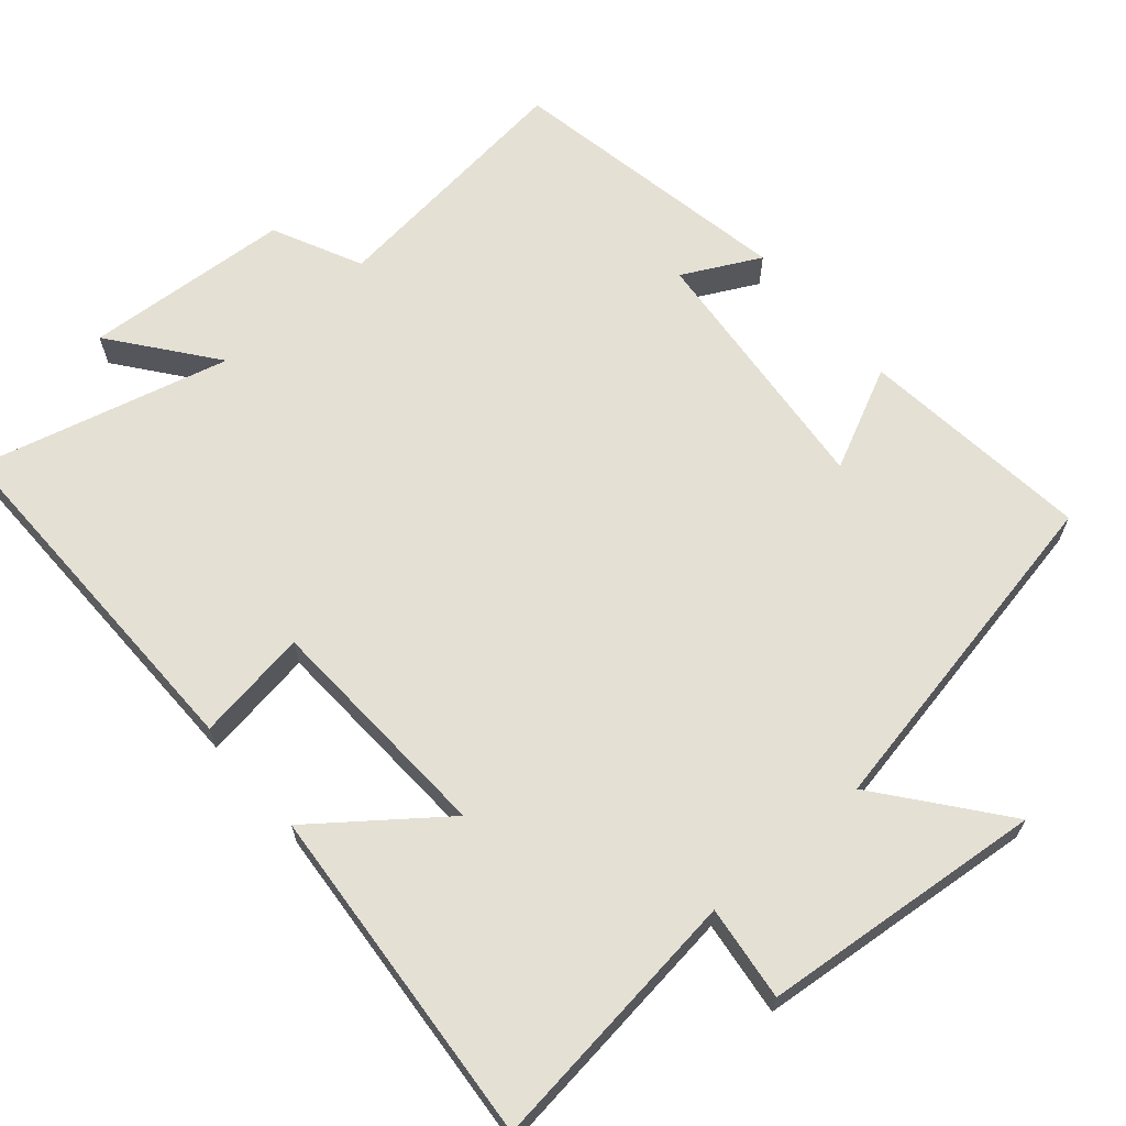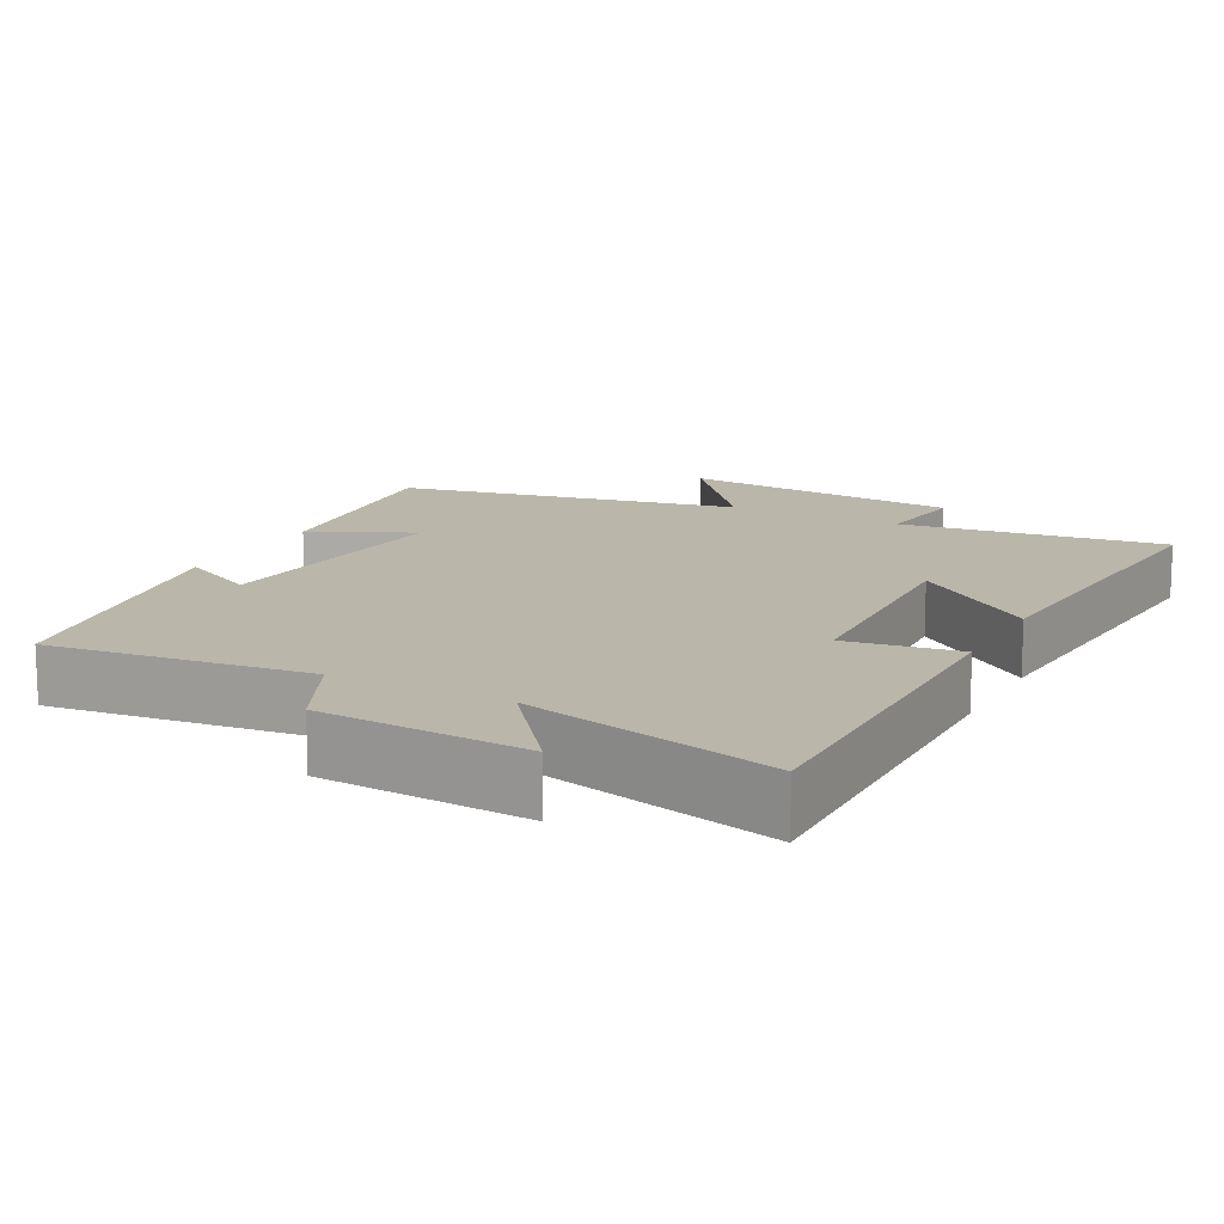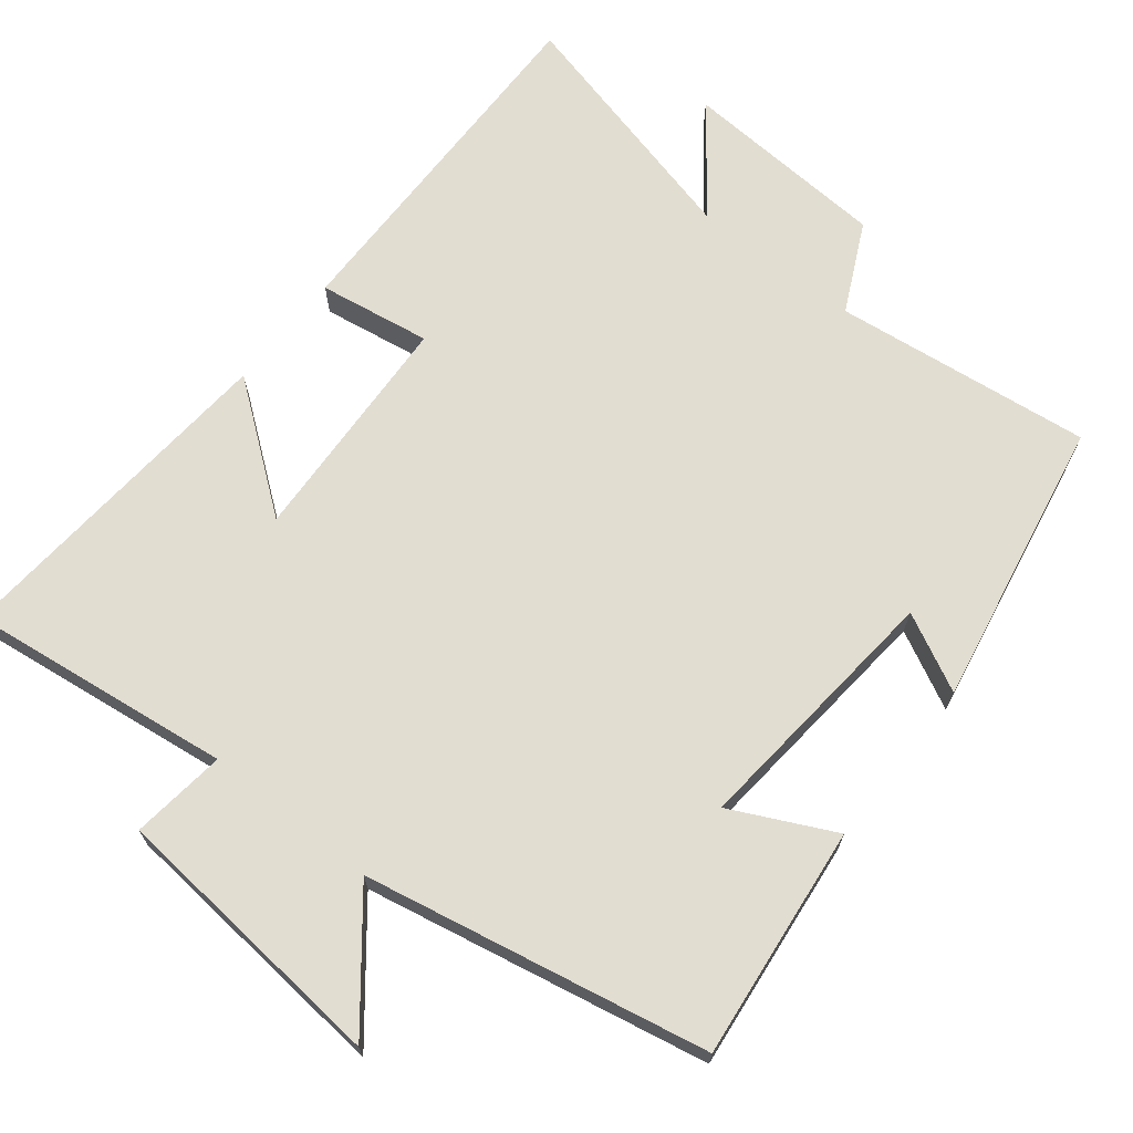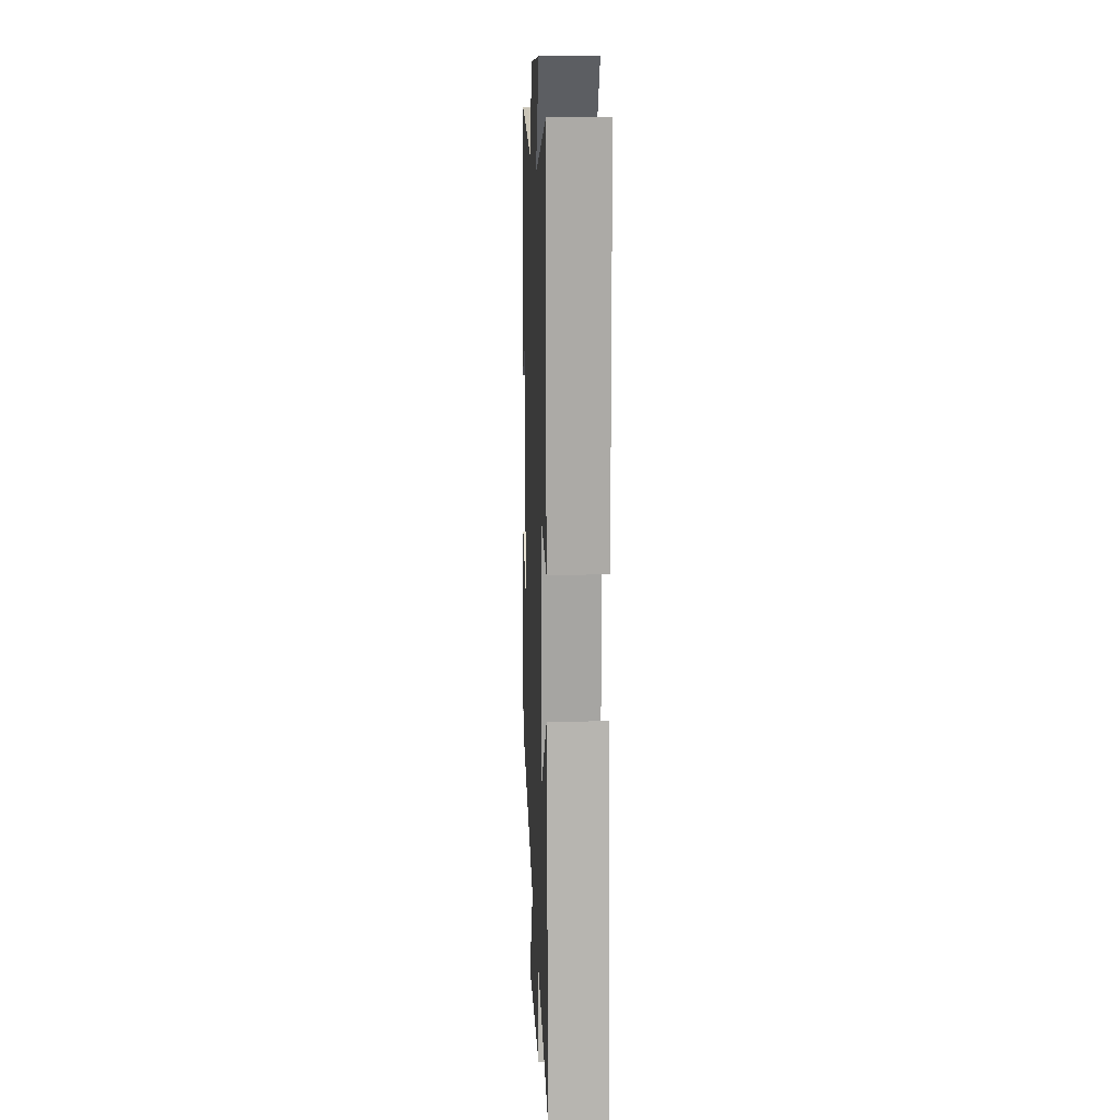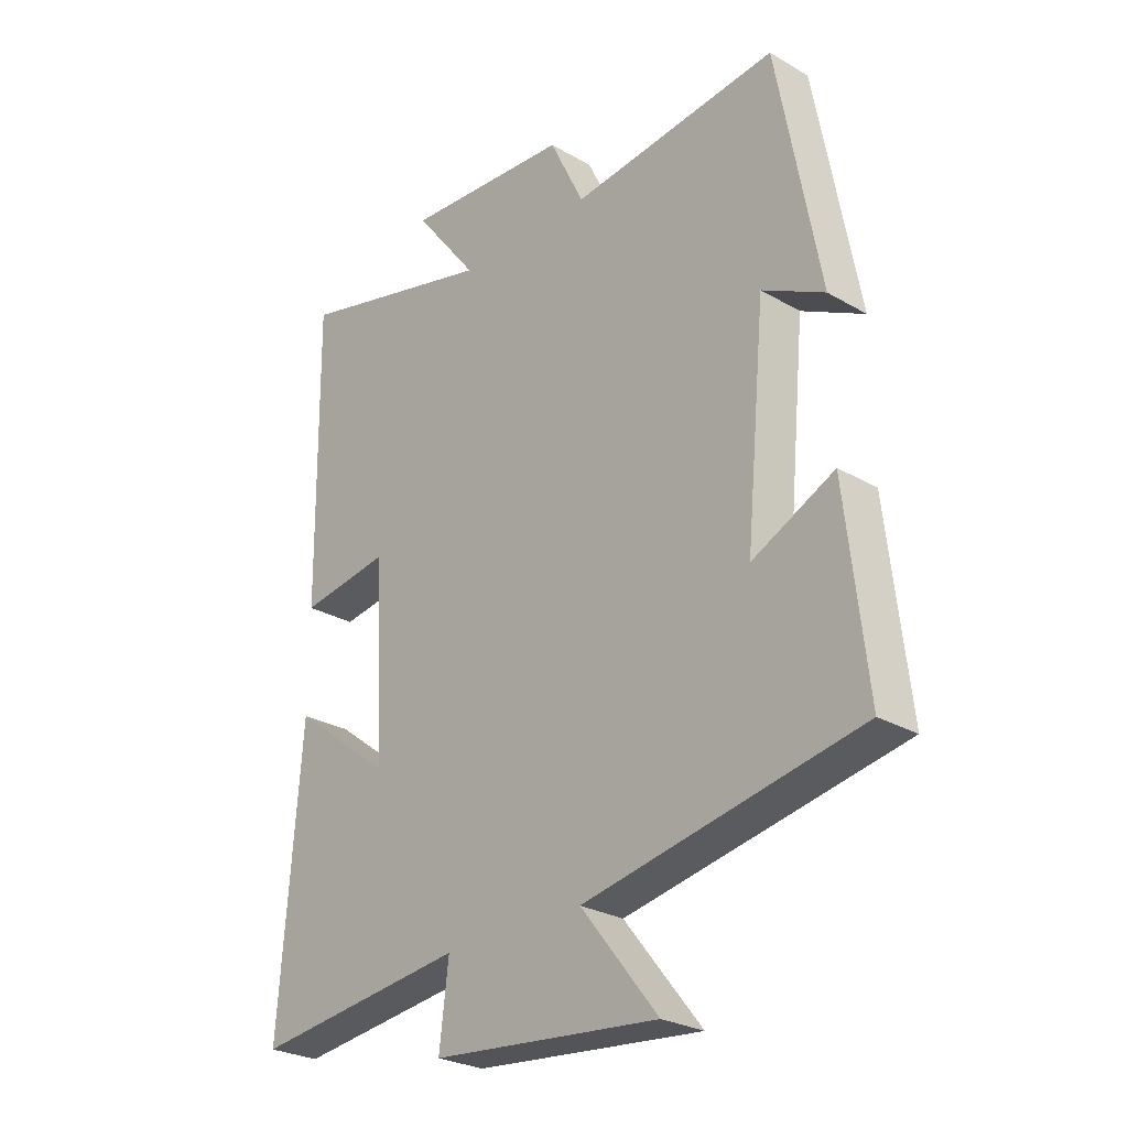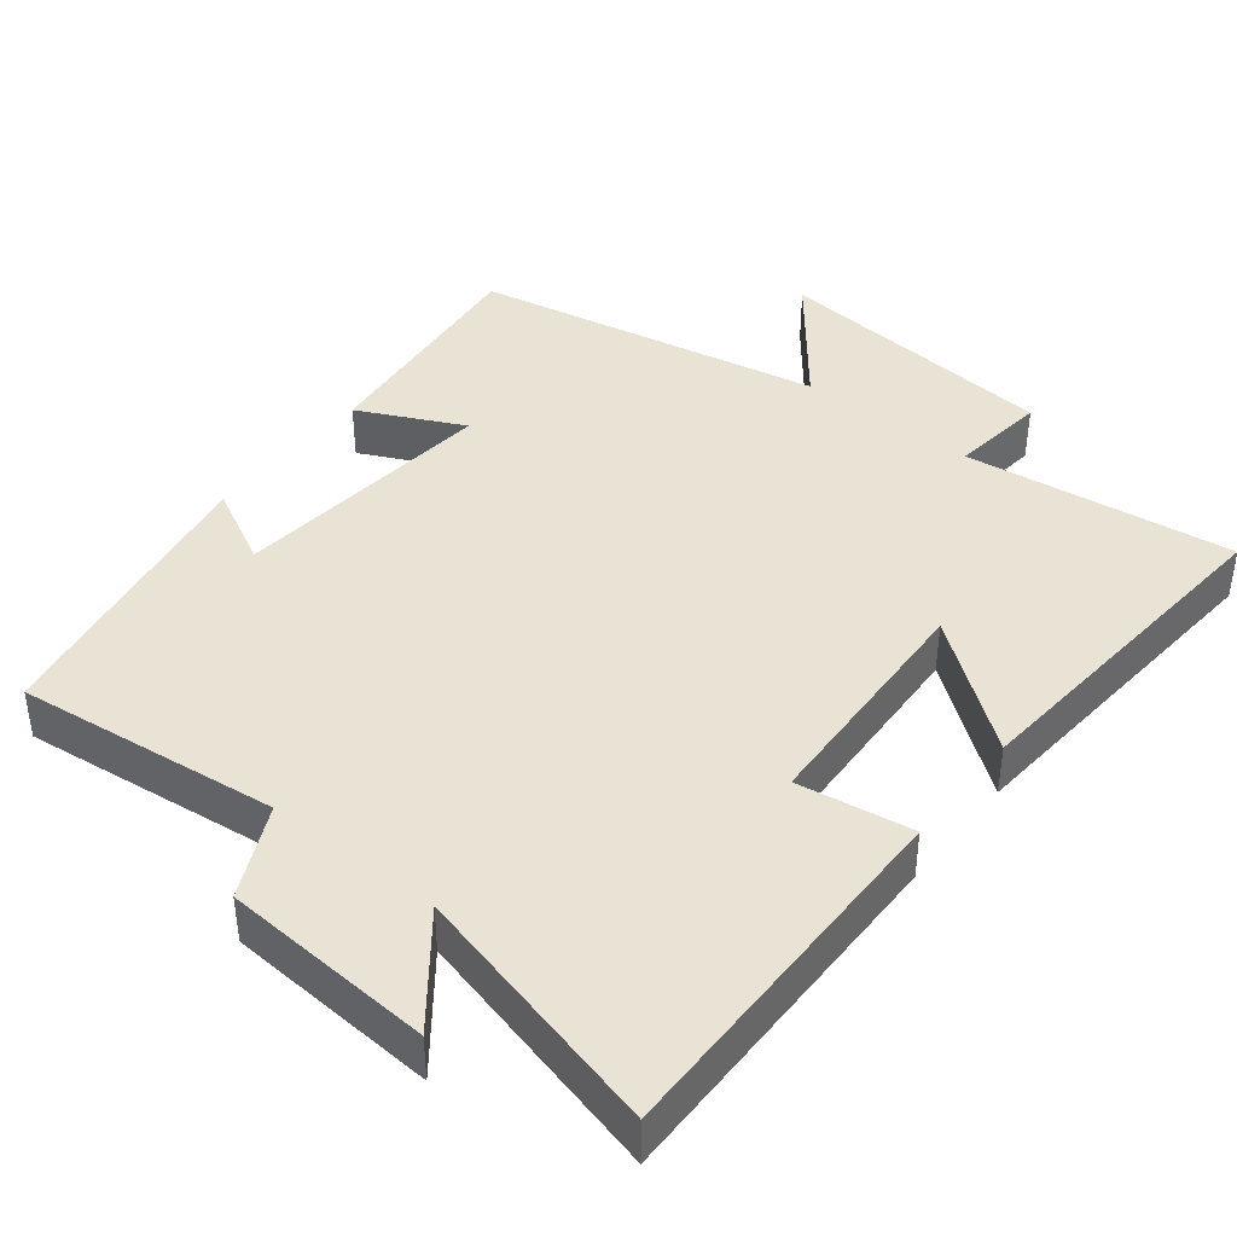
<metadata>
{"format":"obj","ext":"obj","renderer":"f3d","projection":"perspective","resolution":1024,"background":"white","views":[{"elev":65.5,"azim":139.4,"up":"+Y"},{"elev":13.8,"azim":27.8,"up":"+Y"},{"elev":68.6,"azim":-141.6,"up":"+Y"},{"elev":13.6,"azim":87.7,"up":"+Z"},{"elev":-26.7,"azim":-132.2,"up":"+Z"},{"elev":41.0,"azim":38.5,"up":"+Y"}]}
</metadata>
<code>
v -0.427 0.07 0.542
v -0.073 0.07 0.5
v -0.014 0.07 0.622
v 0.27 0.07 0.64
v 0.161 0.07 0.5
v 0.506 0.07 0.587
v 0.5 0.07 0.091
v 0.346 0.07 0.115
v 0.33 0.07 -0.207
v 0.5 0.07 -0.077
v 0.537 0.07 -0.546
v 0.174 0.07 -0.5
v 0.19 0.07 -0.63
v -0.198 0.07 -0.666
v -0.066 0.07 -0.5
v -0.536 0.07 -0.408
v -0.5 0.07 -0.089
v -0.36 0.07 -0.157
v -0.394 0.07 0.201
v -0.5 0.07 0.147
v -0.427 0 0.542
v -0.073 0 0.5
v -0.014 0 0.622
v 0.27 0 0.64
v 0.161 0 0.5
v 0.506 0 0.587
v 0.5 0 0.091
v 0.346 0 0.115
v 0.33 0 -0.207
v 0.5 0 -0.077
v 0.537 0 -0.546
v 0.174 0 -0.5
v 0.19 0 -0.63
v -0.198 0 -0.666
v -0.066 0 -0.5
v -0.536 0 -0.408
v -0.5 0 -0.089
v -0.36 0 -0.157
v -0.394 0 0.201
v -0.5 0 0.147
f 19 20 1 2
f 18 19 2
f 15 16 17 18
f 15 18 2 3
f 12 13 14 15
f 12 15 3
f 9 10 11 12
f 8 9 12 3
f 5 6 7 8
f 5 8 3
f 3 4 5
f 22 21 40 39
f 22 39 38
f 38 37 36 35
f 23 22 38 35
f 35 34 33 32
f 23 35 32
f 32 31 30 29
f 23 32 29 28
f 28 27 26 25
f 23 28 25
f 25 24 23
f 1 21 22 2
f 2 22 23 3
f 3 23 24 4
f 4 24 25 5
f 5 25 26 6
f 6 26 27 7
f 7 27 28 8
f 8 28 29 9
f 9 29 30 10
f 10 30 31 11
f 11 31 32 12
f 12 32 33 13
f 13 33 34 14
f 14 34 35 15
f 15 35 36 16
f 16 36 37 17
f 17 37 38 18
f 18 38 39 19
f 19 39 40 20
f 20 40 21 1

</code>
